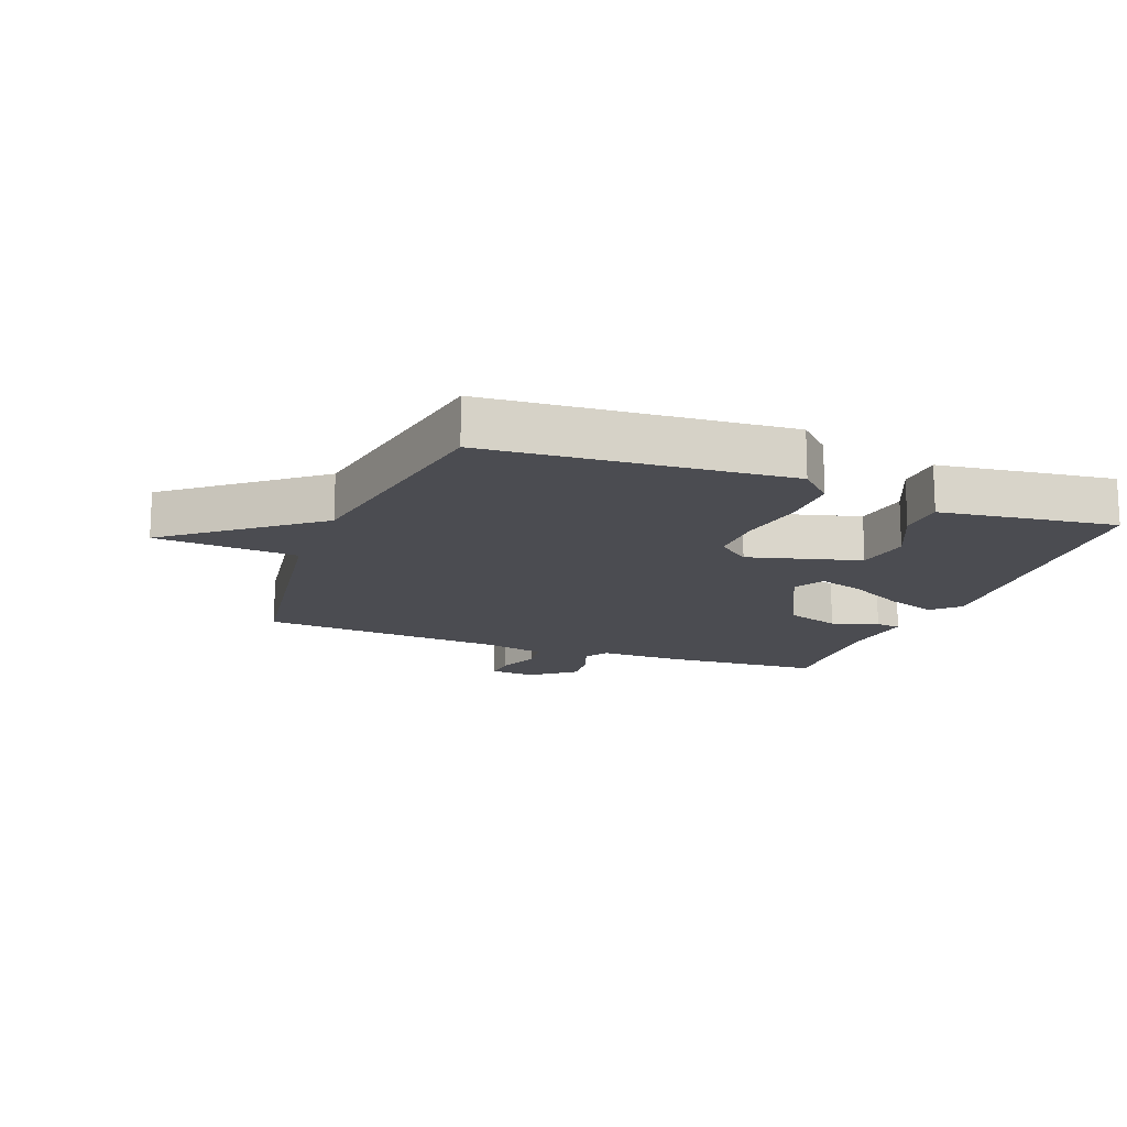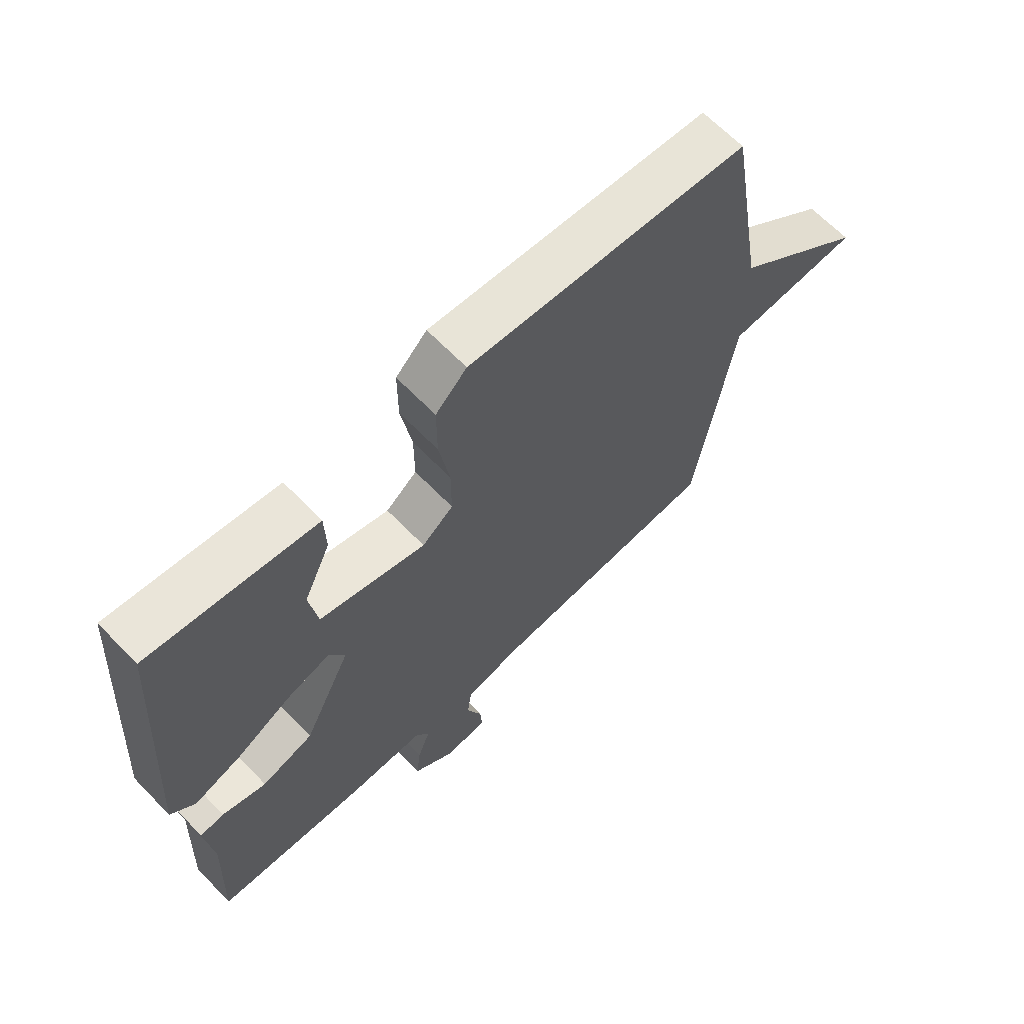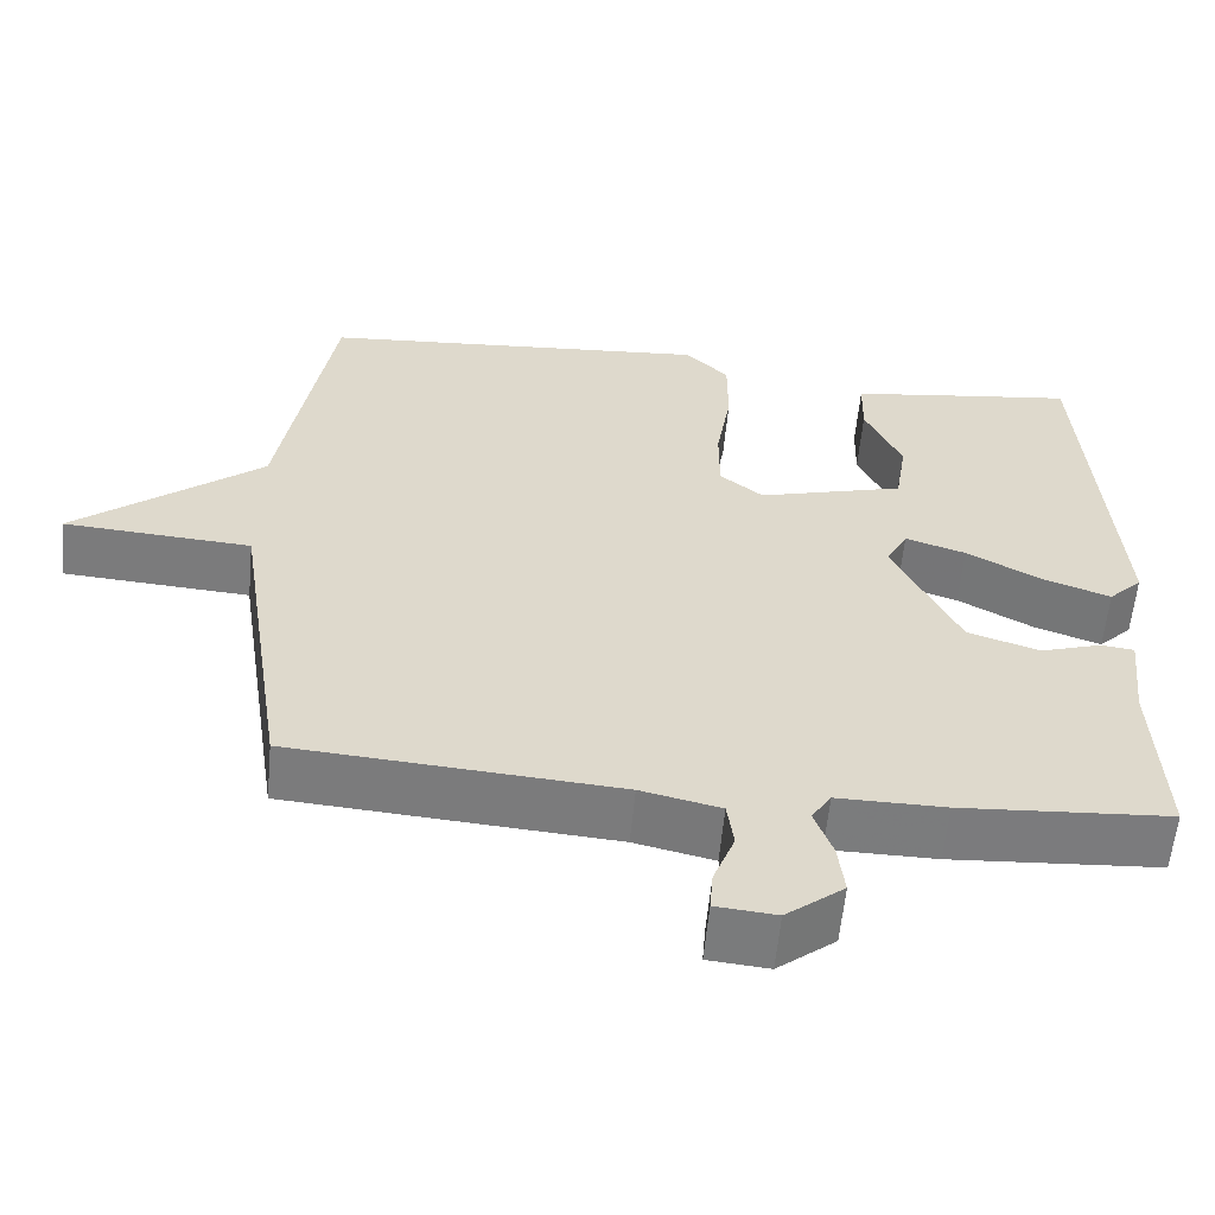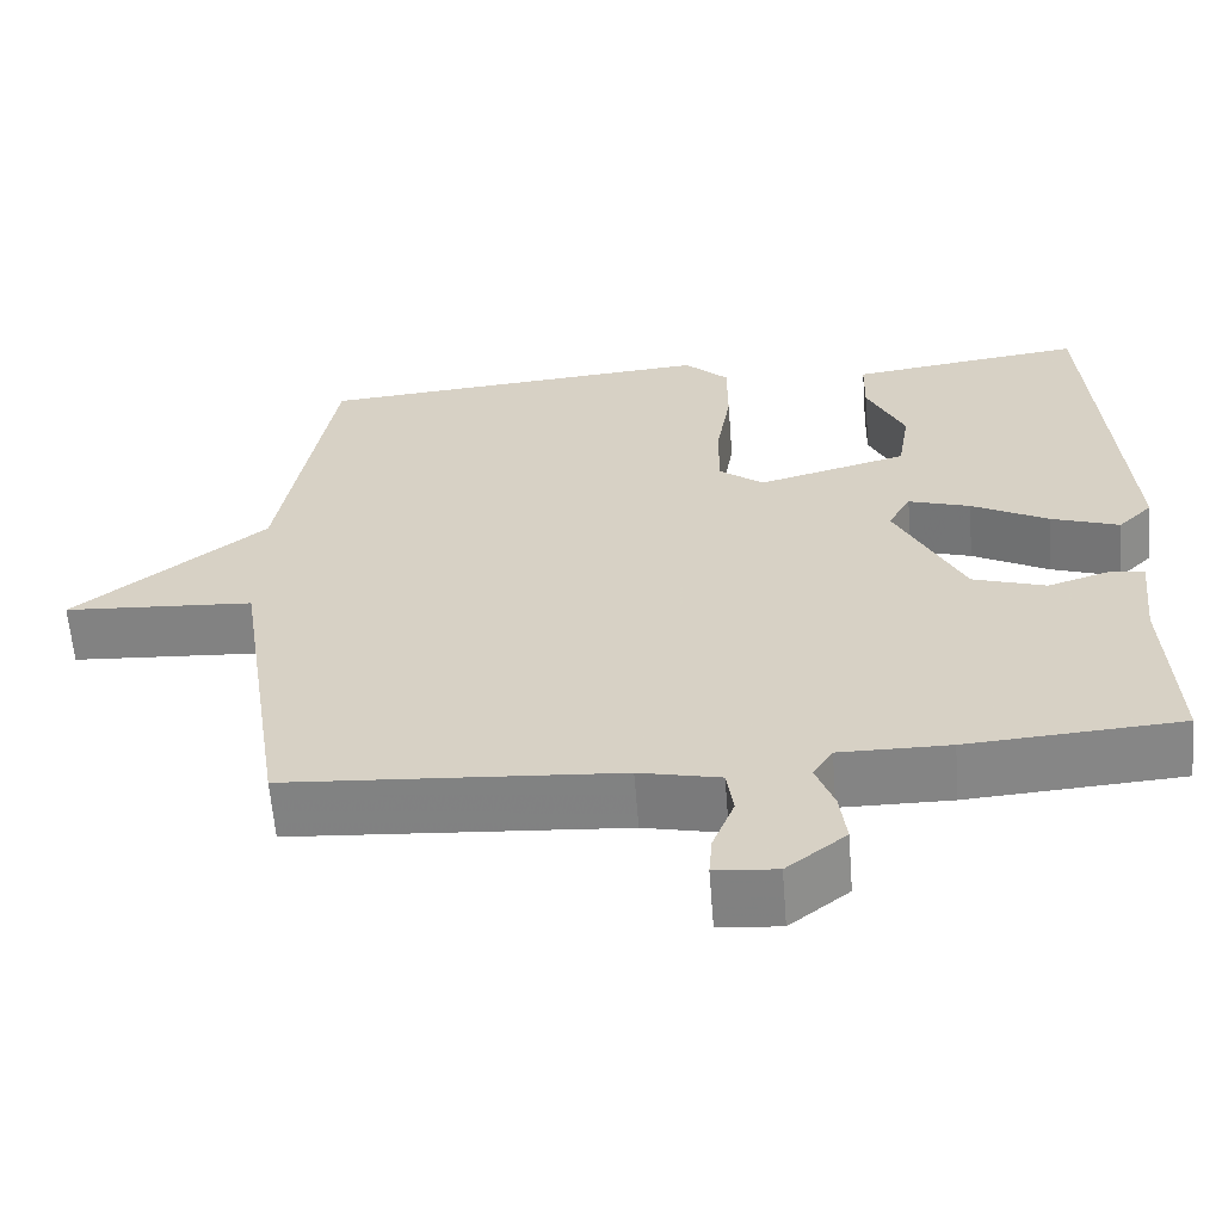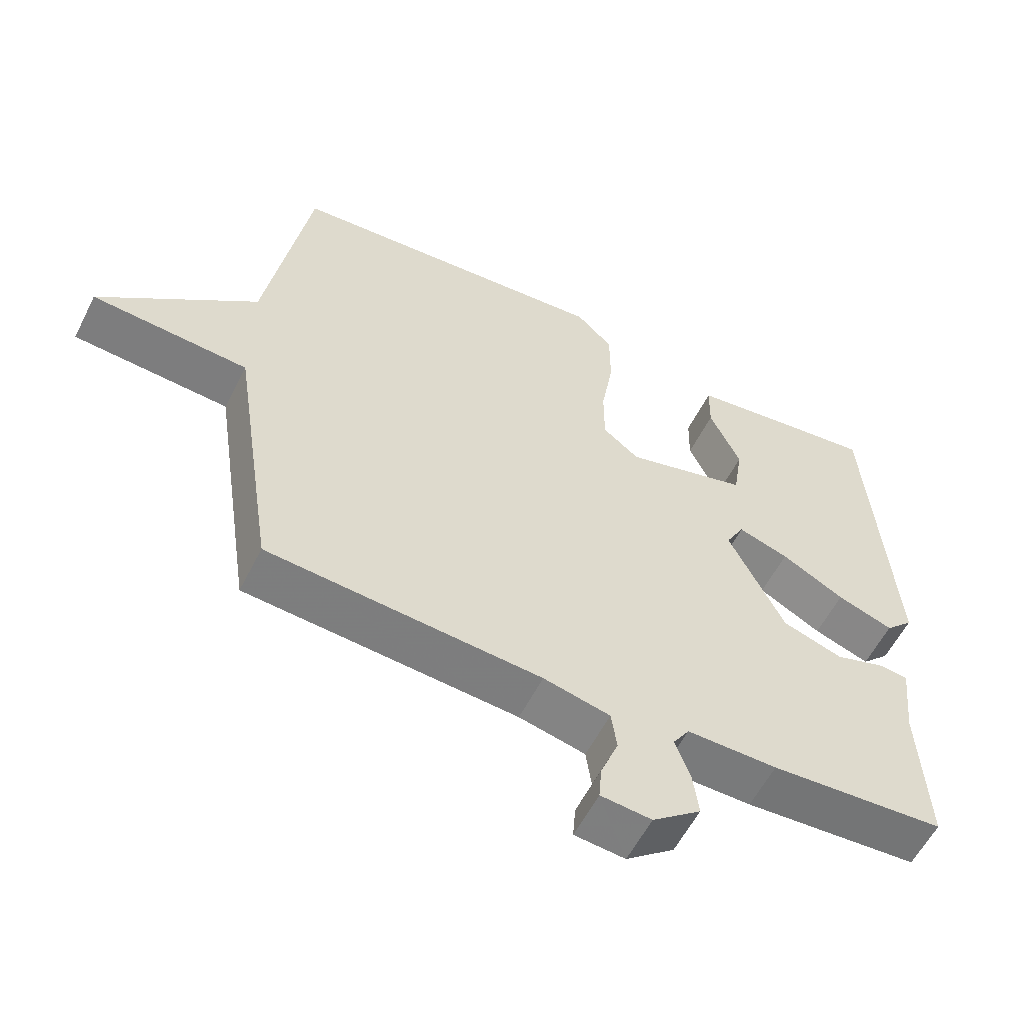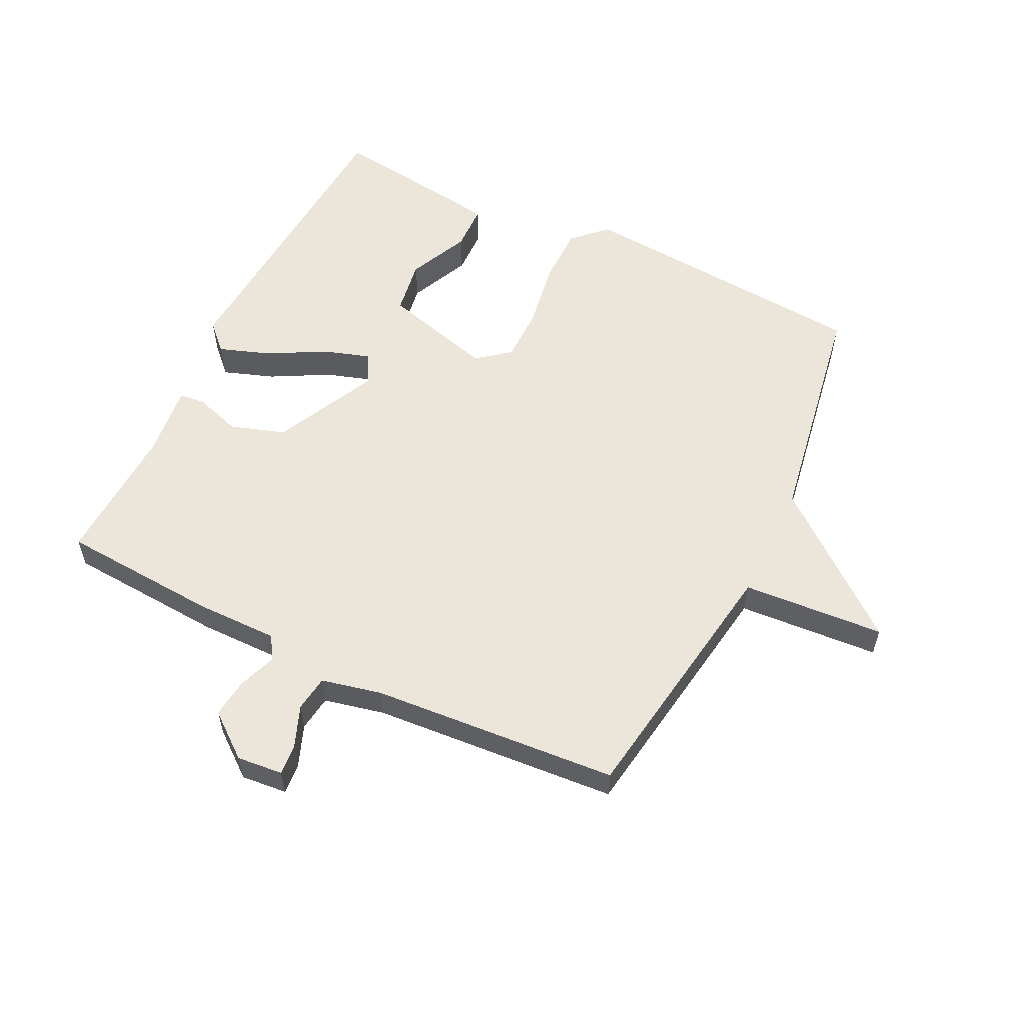
<metadata>
{"format":"obj","ext":"obj","renderer":"f3d","projection":"perspective","resolution":1024,"background":"white","views":[{"elev":-15.4,"azim":-20.9,"up":"+Y"},{"elev":65.5,"azim":135.9,"up":"+Z"},{"elev":-58.6,"azim":-5.4,"up":"+Z"},{"elev":-61.5,"azim":4.5,"up":"+Z"},{"elev":-57.8,"azim":-26.7,"up":"+Z"},{"elev":56.9,"azim":-153.9,"up":"+Y"}]}
</metadata>
<code>
v -0.5 0.07 0.5
v -0.021 0.07 0.537
v 0.032 0.07 0.485
v 0.032 0.07 0.39
v 0.014 0.07 0.282
v 0.014 0.07 0.193
v 0.067 0.07 0.151
v 0.247 0.07 0.2
v 0.261 0.07 0.289
v 0.216 0.07 0.387
v 0.218 0.07 0.463
v 0.374 0.07 0.484
v 0.5 0.07 0.5
v 0.534 0.07 0.007
v 0.493 0.07 -0.034
v 0.411 0.07 -0.005
v 0.319 0.07 0.045
v 0.245 0.07 0.069
v 0.218 0.07 0.02
v 0.299 0.07 -0.146
v 0.387 0.07 -0.175
v 0.462 0.07 -0.151
v 0.503 0.07 -0.156
v 0.49 0.07 -0.273
v 0.5 0.07 -0.5
v 0.244 0.07 -0.517
v 0.112 0.07 -0.516
v 0.088 0.07 -0.553
v 0.11 0.07 -0.613
v 0.118 0.07 -0.678
v 0.047 0.07 -0.734
v -0.027 0.07 -0.727
v -0.023 0.07 -0.677
v 0.003 0.07 -0.61
v -0.005 0.07 -0.552
v -0.102 0.07 -0.53
v -0.5 0.07 -0.5
v -0.564 0.07 -0.08
v -0.793 0.07 -0.064
v -0.564 0.07 0.12
v -0.5 0 0.5
v -0.021 0 0.537
v 0.032 0 0.485
v 0.032 0 0.39
v 0.014 0 0.282
v 0.014 0 0.193
v 0.067 0 0.151
v 0.247 0 0.2
v 0.261 0 0.289
v 0.216 0 0.387
v 0.218 0 0.463
v 0.374 0 0.484
v 0.5 0 0.5
v 0.534 0 0.007
v 0.493 0 -0.034
v 0.411 0 -0.005
v 0.319 0 0.045
v 0.245 0 0.069
v 0.218 0 0.02
v 0.299 0 -0.146
v 0.387 0 -0.175
v 0.462 0 -0.151
v 0.503 0 -0.156
v 0.49 0 -0.273
v 0.5 0 -0.5
v 0.244 0 -0.517
v 0.112 0 -0.516
v 0.088 0 -0.553
v 0.11 0 -0.613
v 0.118 0 -0.678
v 0.047 0 -0.734
v -0.027 0 -0.727
v -0.023 0 -0.677
v 0.003 0 -0.61
v -0.005 0 -0.552
v -0.102 0 -0.53
v -0.5 0 -0.5
v -0.564 0 -0.08
v -0.793 0 -0.064
v -0.564 0 0.12
f 38 39 40
f 1 2 3
f 40 1 3
f 38 40 3
f 37 38 3
f 36 37 3
f 32 33 34
f 31 32 34
f 30 31 34
f 29 30 34
f 28 29 34
f 27 28 34 35
f 24 25 26 27
f 27 35 36
f 24 27 36
f 23 24 36
f 22 23 36
f 21 22 36
f 15 16 17
f 14 15 17
f 13 14 17
f 12 13 17
f 12 17 18
f 9 10 11 12
f 8 9 12 18
f 7 8 18 19
f 3 4 5
f 36 3 5
f 36 5 6
f 20 21 36
f 19 20 36
f 7 19 36
f 6 7 36
f 80 79 78
f 43 42 41
f 43 41 80
f 43 80 78
f 43 78 77
f 43 77 76
f 74 73 72
f 74 72 71
f 74 71 70
f 74 70 69
f 74 69 68
f 75 74 68 67
f 67 66 65 64
f 76 75 67
f 76 67 64
f 76 64 63
f 76 63 62
f 76 62 61
f 57 56 55
f 57 55 54
f 57 54 53
f 57 53 52
f 58 57 52
f 52 51 50 49
f 58 52 49 48
f 59 58 48 47
f 45 44 43
f 45 43 76
f 46 45 76
f 76 61 60
f 76 60 59
f 76 59 47
f 76 47 46
f 1 41 42 2
f 2 42 43 3
f 3 43 44 4
f 4 44 45 5
f 5 45 46 6
f 6 46 47 7
f 7 47 48 8
f 8 48 49 9
f 9 49 50 10
f 10 50 51 11
f 11 51 52 12
f 12 52 53 13
f 13 53 54 14
f 14 54 55 15
f 15 55 56 16
f 16 56 57 17
f 17 57 58 18
f 18 58 59 19
f 19 59 60 20
f 20 60 61 21
f 21 61 62 22
f 22 62 63 23
f 23 63 64 24
f 24 64 65 25
f 25 65 66 26
f 26 66 67 27
f 27 67 68 28
f 28 68 69 29
f 29 69 70 30
f 30 70 71 31
f 31 71 72 32
f 32 72 73 33
f 33 73 74 34
f 34 74 75 35
f 35 75 76 36
f 36 76 77 37
f 37 77 78 38
f 38 78 79 39
f 39 79 80 40
f 40 80 41 1

</code>
